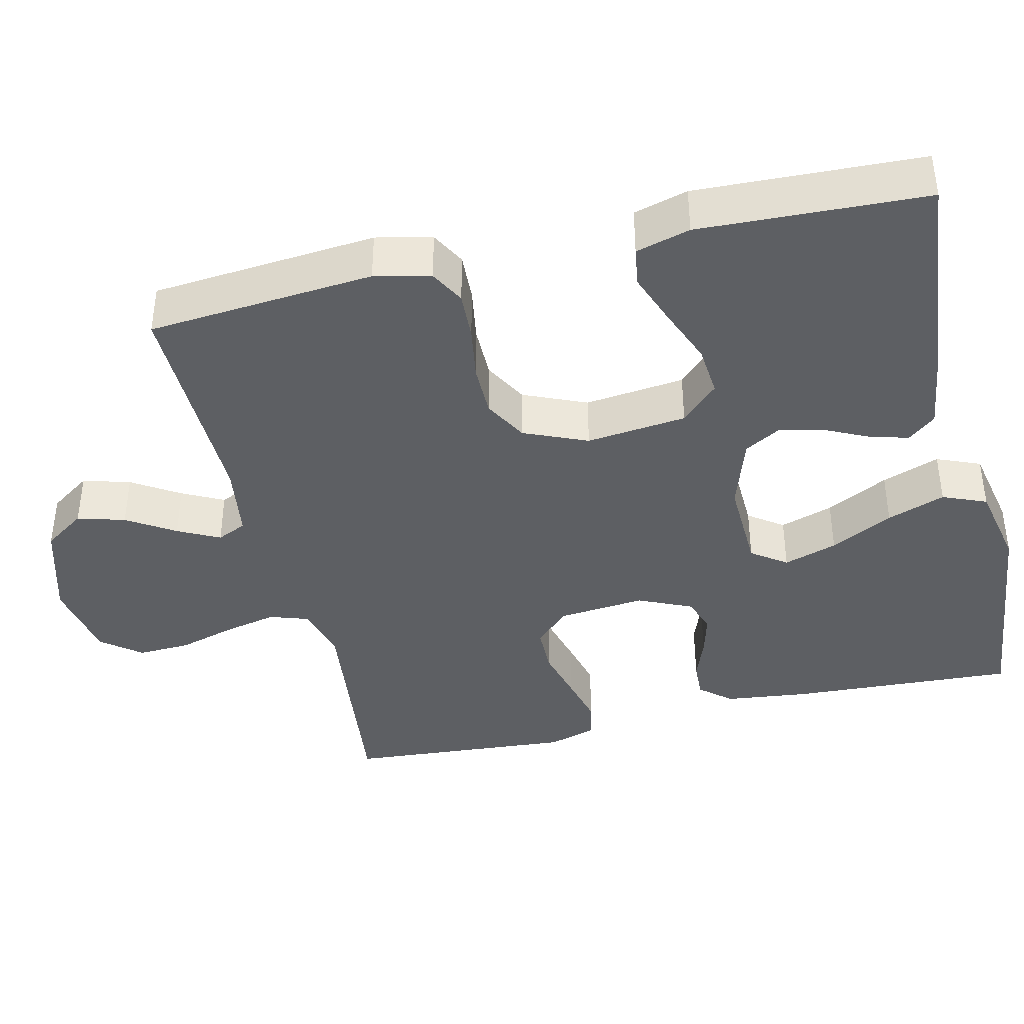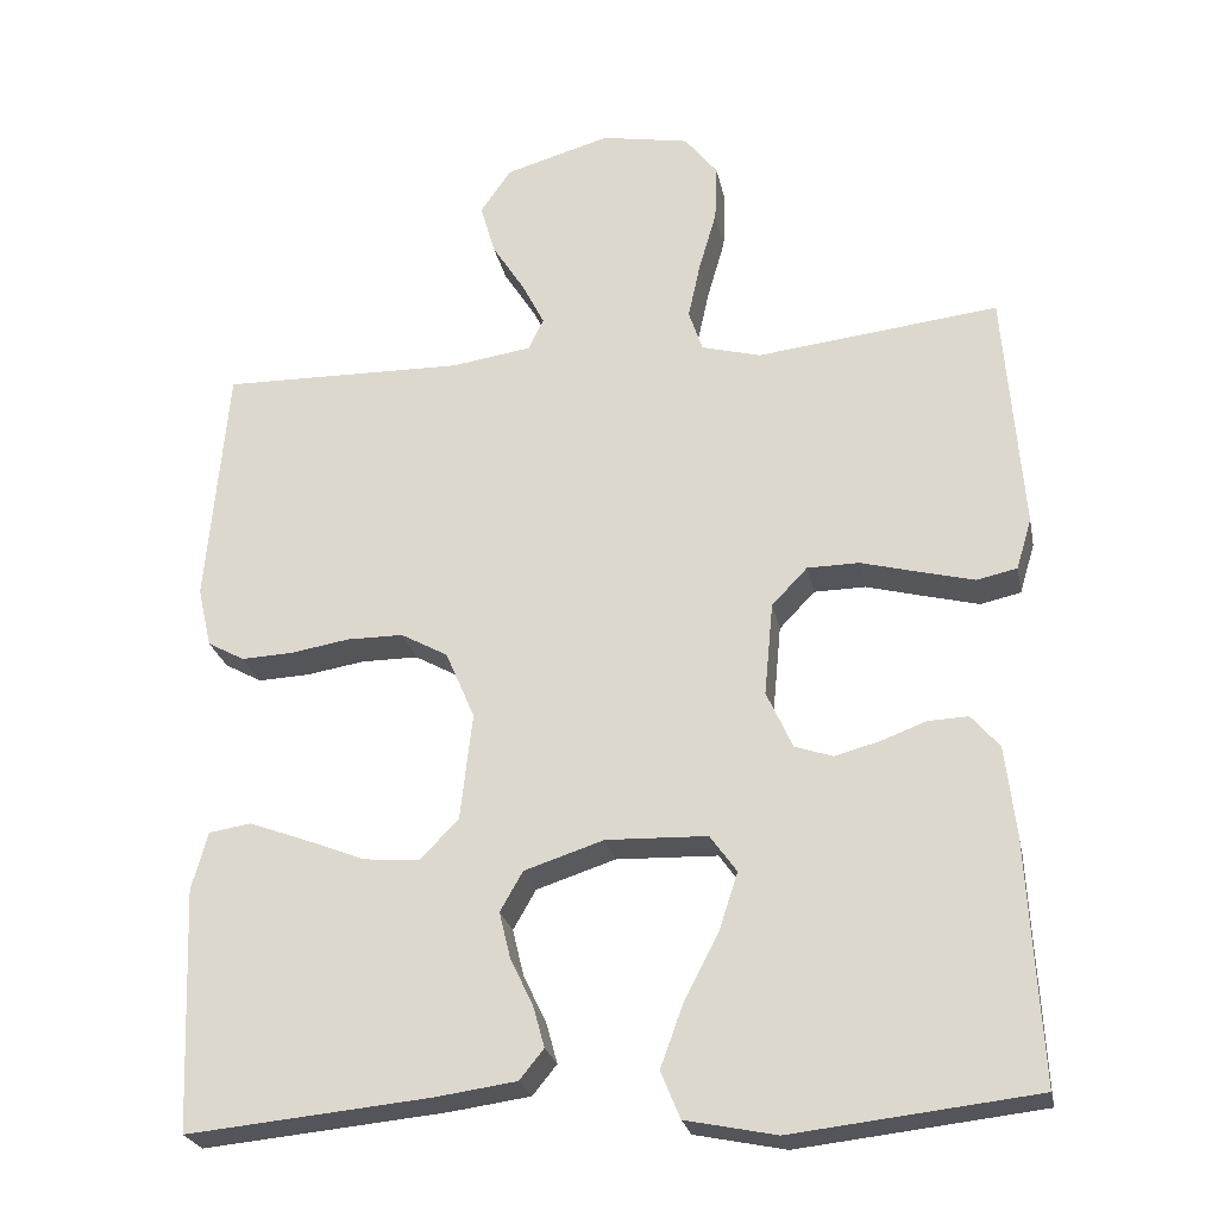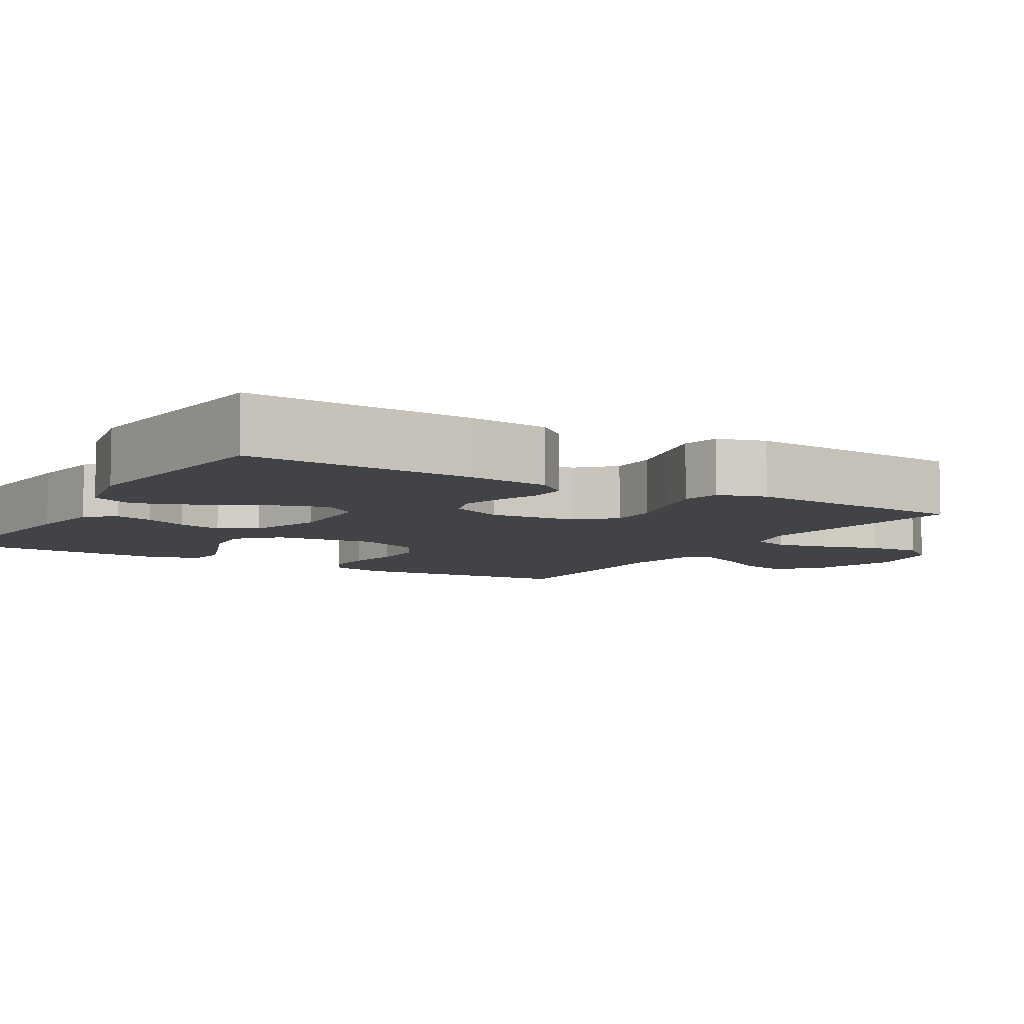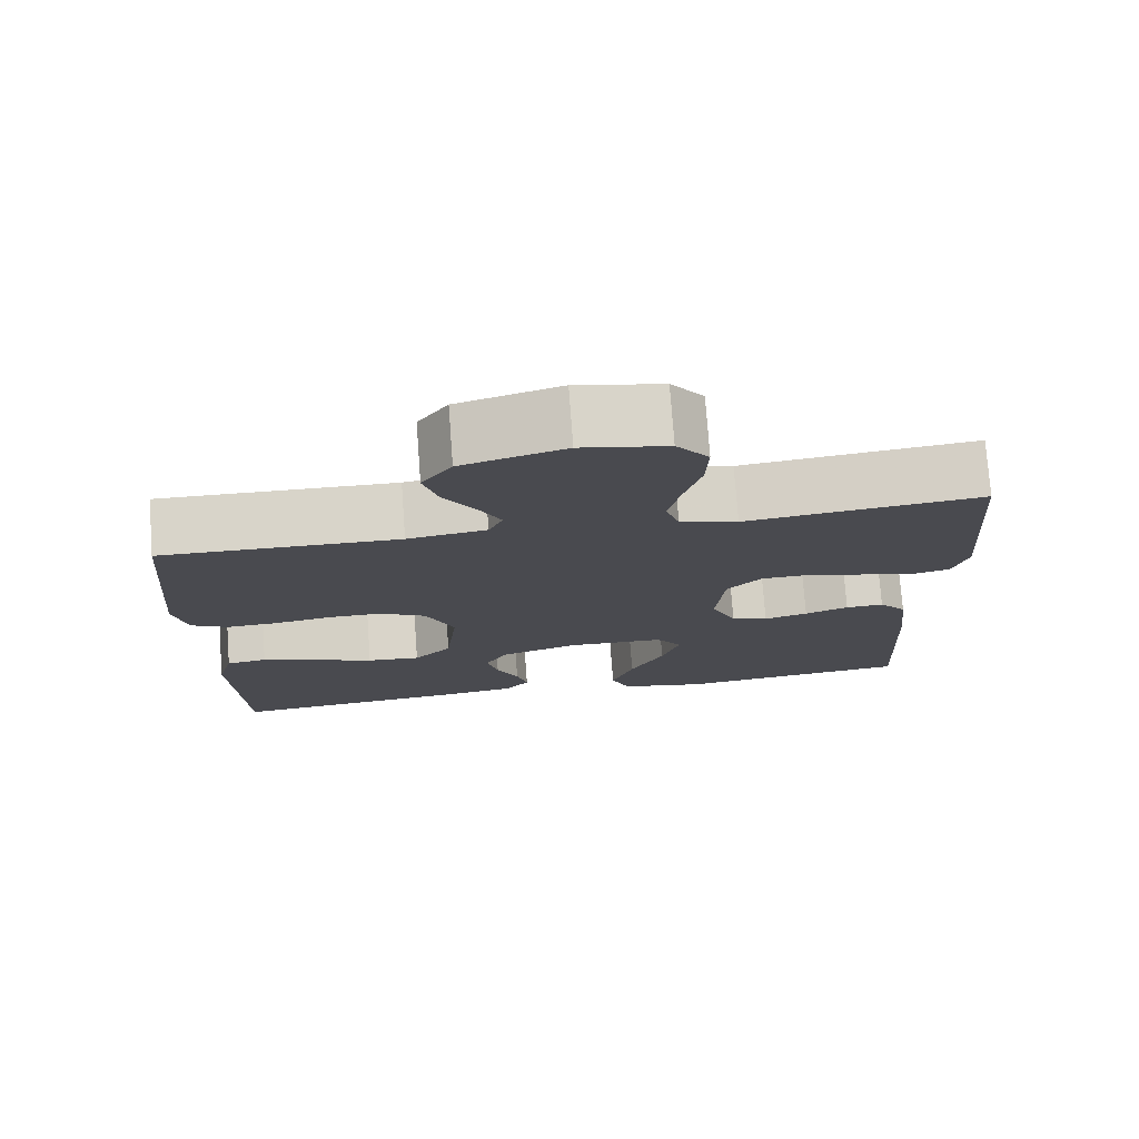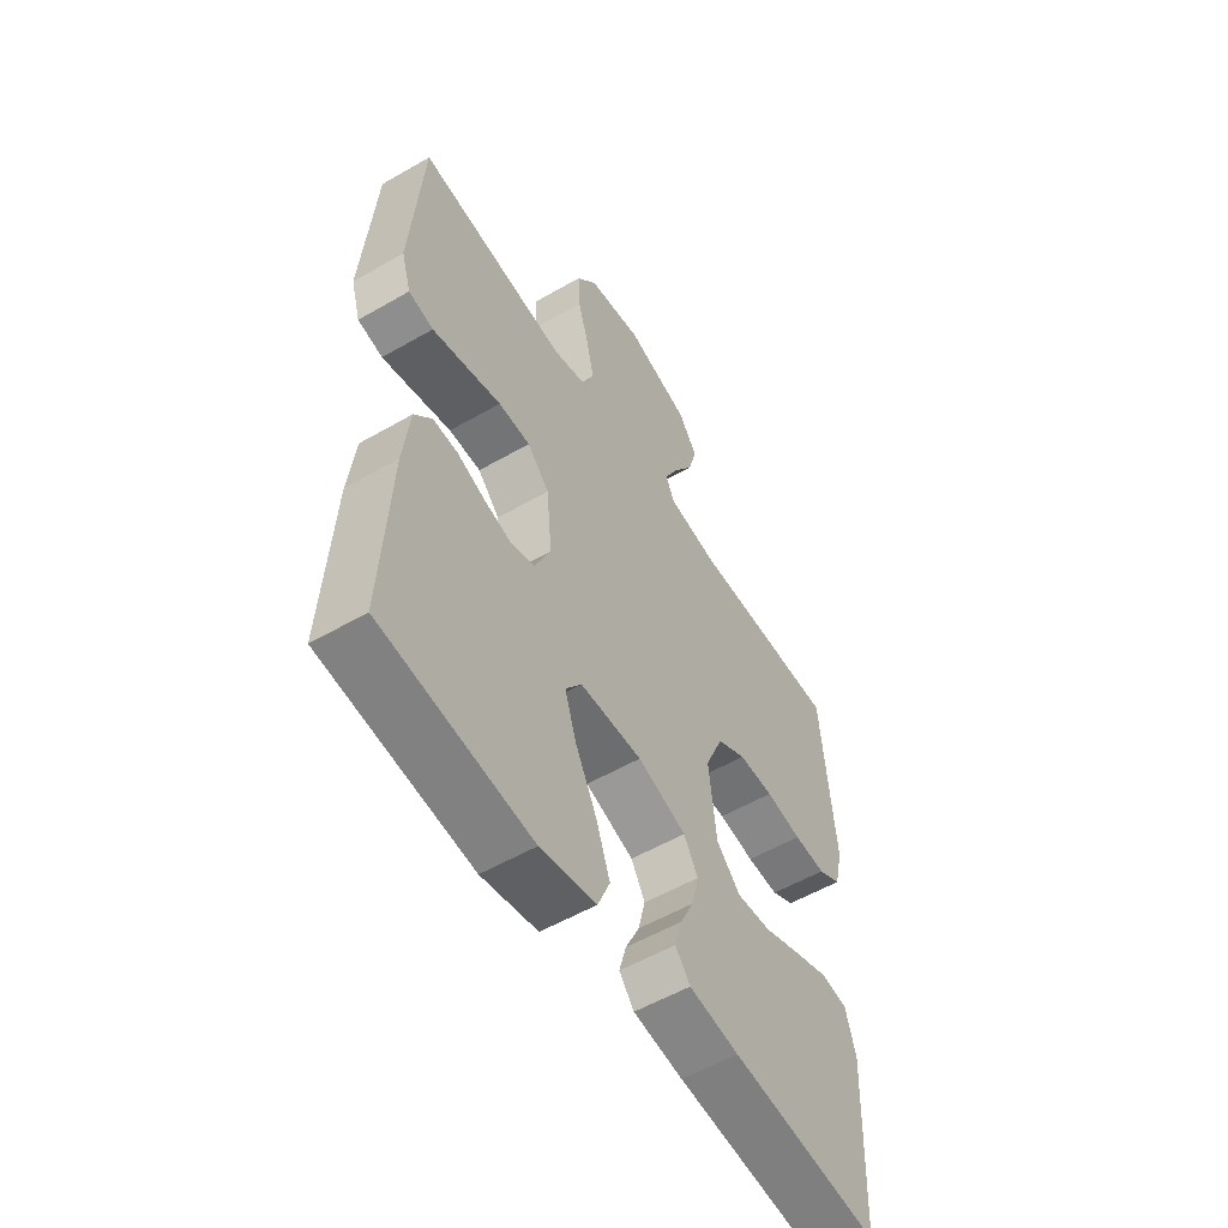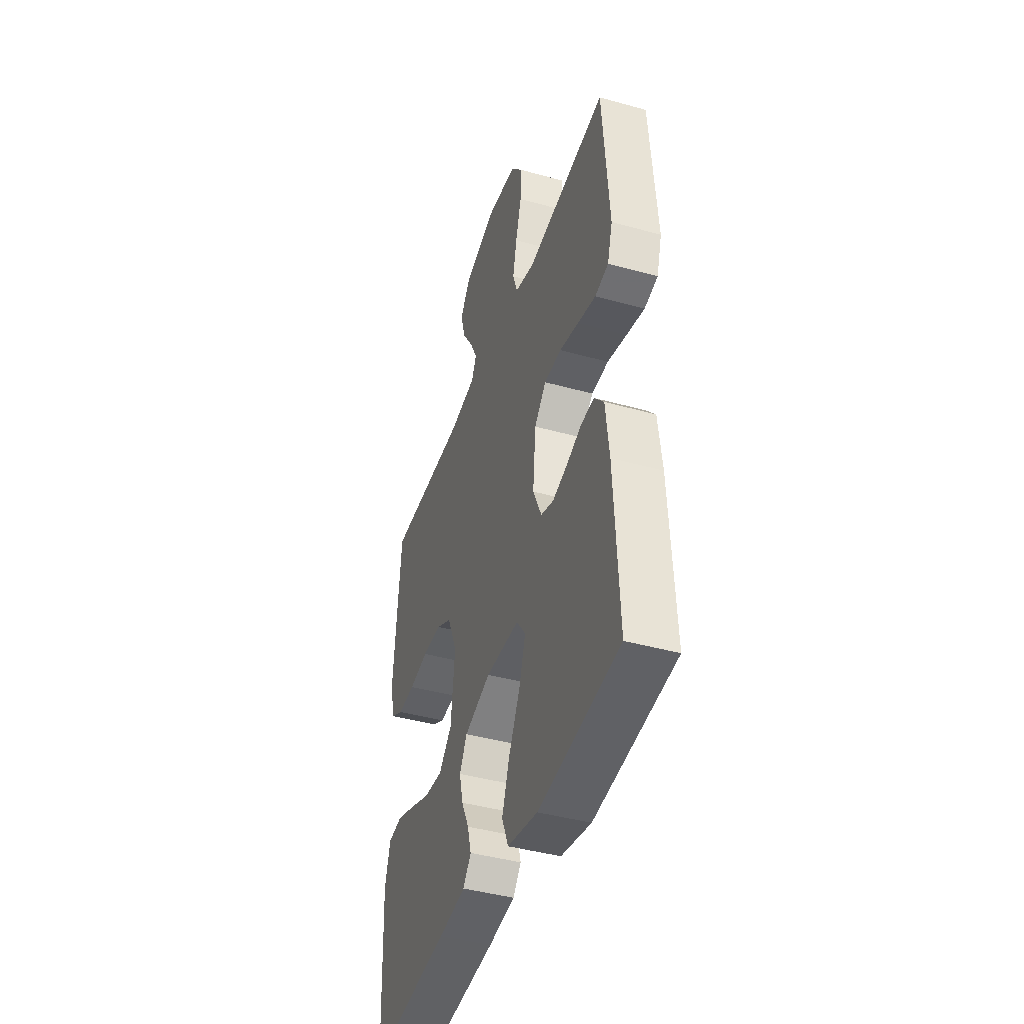
<metadata>
{"format":"obj","ext":"obj","renderer":"f3d","projection":"perspective","resolution":1024,"background":"white","views":[{"elev":-40.1,"azim":103.3,"up":"+Y"},{"elev":-24.8,"azim":-168.8,"up":"+Z"},{"elev":-7.3,"azim":-120.7,"up":"+Y"},{"elev":76.1,"azim":175.8,"up":"+Z"},{"elev":-55.4,"azim":-58.7,"up":"+Z"},{"elev":-42.6,"azim":-108.4,"up":"+Z"}]}
</metadata>
<code>
v -0.5 0.07 -0.5
v -0.484 0.07 -0.2
v -0.471 0.07 -0.09
v -0.436 0.07 -0.049
v -0.387 0.07 -0.051
v -0.331 0.07 -0.072
v -0.275 0.07 -0.087
v -0.228 0.07 -0.071
v -0.196 0.07 0
v -0.207 0.07 0.115
v -0.251 0.07 0.161
v -0.315 0.07 0.162
v -0.387 0.07 0.143
v -0.454 0.07 0.126
v -0.504 0.07 0.137
v -0.523 0.07 0.2
v -0.5 0.07 0.5
v -0.2 0.07 0.465
v -0.127 0.07 0.485
v -0.11 0.07 0.536
v -0.125 0.07 0.605
v -0.147 0.07 0.681
v -0.15 0.07 0.751
v -0.109 0.07 0.803
v 0 0.07 0.823
v 0.13 0.07 0.785
v 0.168 0.07 0.73
v 0.15 0.07 0.667
v 0.11 0.07 0.604
v 0.082 0.07 0.549
v 0.1 0.07 0.51
v 0.2 0.07 0.495
v 0.5 0.07 0.5
v 0.526 0.07 0.2
v 0.509 0.07 0.126
v 0.463 0.07 0.101
v 0.399 0.07 0.104
v 0.327 0.07 0.116
v 0.257 0.07 0.116
v 0.199 0.07 0.084
v 0.163 0.07 0
v 0.178 0.07 -0.133
v 0.226 0.07 -0.182
v 0.294 0.07 -0.176
v 0.37 0.07 -0.146
v 0.44 0.07 -0.12
v 0.492 0.07 -0.128
v 0.512 0.07 -0.2
v 0.5 0.07 -0.5
v 0.2 0.07 -0.471
v 0.1 0.07 -0.457
v 0.07 0.07 -0.42
v 0.084 0.07 -0.369
v 0.112 0.07 -0.311
v 0.126 0.07 -0.253
v 0.098 0.07 -0.204
v 0 0.07 -0.172
v -0.125 0.07 -0.176
v -0.158 0.07 -0.222
v -0.135 0.07 -0.293
v -0.092 0.07 -0.376
v -0.064 0.07 -0.453
v -0.088 0.07 -0.511
v -0.2 0.07 -0.534
v -0.5 0 -0.5
v -0.484 0 -0.2
v -0.471 0 -0.09
v -0.436 0 -0.049
v -0.387 0 -0.051
v -0.331 0 -0.072
v -0.275 0 -0.087
v -0.228 0 -0.071
v -0.196 0 0
v -0.207 0 0.115
v -0.251 0 0.161
v -0.315 0 0.162
v -0.387 0 0.143
v -0.454 0 0.126
v -0.504 0 0.137
v -0.523 0 0.2
v -0.5 0 0.5
v -0.2 0 0.465
v -0.127 0 0.485
v -0.11 0 0.536
v -0.125 0 0.605
v -0.147 0 0.681
v -0.15 0 0.751
v -0.109 0 0.803
v 0 0 0.823
v 0.13 0 0.785
v 0.168 0 0.73
v 0.15 0 0.667
v 0.11 0 0.604
v 0.082 0 0.549
v 0.1 0 0.51
v 0.2 0 0.495
v 0.5 0 0.5
v 0.526 0 0.2
v 0.509 0 0.126
v 0.463 0 0.101
v 0.399 0 0.104
v 0.327 0 0.116
v 0.257 0 0.116
v 0.199 0 0.084
v 0.163 0 0
v 0.178 0 -0.133
v 0.226 0 -0.182
v 0.294 0 -0.176
v 0.37 0 -0.146
v 0.44 0 -0.12
v 0.492 0 -0.128
v 0.512 0 -0.2
v 0.5 0 -0.5
v 0.2 0 -0.471
v 0.1 0 -0.457
v 0.07 0 -0.42
v 0.084 0 -0.369
v 0.112 0 -0.311
v 0.126 0 -0.253
v 0.098 0 -0.204
v 0 0 -0.172
v -0.125 0 -0.176
v -0.158 0 -0.222
v -0.135 0 -0.293
v -0.092 0 -0.376
v -0.064 0 -0.453
v -0.088 0 -0.511
v -0.2 0 -0.534
f 60 61 62 63
f 59 60 63 64
f 51 52 53 54
f 51 54 55
f 50 51 55
f 49 50 55
f 48 49 55 56
f 44 45 46 47
f 44 47 48
f 43 44 48 56
f 35 36 37 38
f 35 38 39
f 32 33 34 35
f 31 32 35 39
f 30 31 39 40
f 26 27 28 29
f 26 29 30
f 25 26 30
f 21 22 23 24
f 20 21 24 25
f 19 20 25 30
f 15 16 17 18
f 15 18 19
f 12 13 14 15
f 12 15 19 30
f 3 4 5 6
f 3 6 7
f 2 3 7
f 59 64 1 2
f 58 59 2 7
f 57 58 7 8
f 42 43 56 57
f 41 42 57 8
f 40 41 8 9
f 30 40 9 10
f 11 12 30
f 10 11 30
f 127 126 125 124
f 128 127 124 123
f 118 117 116 115
f 119 118 115
f 119 115 114
f 119 114 113
f 120 119 113 112
f 111 110 109 108
f 112 111 108
f 120 112 108 107
f 102 101 100 99
f 103 102 99
f 99 98 97 96
f 103 99 96 95
f 104 103 95 94
f 93 92 91 90
f 94 93 90
f 94 90 89
f 88 87 86 85
f 89 88 85 84
f 94 89 84 83
f 82 81 80 79
f 83 82 79
f 79 78 77 76
f 94 83 79 76
f 70 69 68 67
f 71 70 67
f 71 67 66
f 66 65 128 123
f 71 66 123 122
f 72 71 122 121
f 121 120 107 106
f 72 121 106 105
f 73 72 105 104
f 74 73 104 94
f 94 76 75
f 94 75 74
f 1 65 66 2
f 2 66 67 3
f 3 67 68 4
f 4 68 69 5
f 5 69 70 6
f 6 70 71 7
f 7 71 72 8
f 8 72 73 9
f 9 73 74 10
f 10 74 75 11
f 11 75 76 12
f 12 76 77 13
f 13 77 78 14
f 14 78 79 15
f 15 79 80 16
f 16 80 81 17
f 17 81 82 18
f 18 82 83 19
f 19 83 84 20
f 20 84 85 21
f 21 85 86 22
f 22 86 87 23
f 23 87 88 24
f 24 88 89 25
f 25 89 90 26
f 26 90 91 27
f 27 91 92 28
f 28 92 93 29
f 29 93 94 30
f 30 94 95 31
f 31 95 96 32
f 32 96 97 33
f 33 97 98 34
f 34 98 99 35
f 35 99 100 36
f 36 100 101 37
f 37 101 102 38
f 38 102 103 39
f 39 103 104 40
f 40 104 105 41
f 41 105 106 42
f 42 106 107 43
f 43 107 108 44
f 44 108 109 45
f 45 109 110 46
f 46 110 111 47
f 47 111 112 48
f 48 112 113 49
f 49 113 114 50
f 50 114 115 51
f 51 115 116 52
f 52 116 117 53
f 53 117 118 54
f 54 118 119 55
f 55 119 120 56
f 56 120 121 57
f 57 121 122 58
f 58 122 123 59
f 59 123 124 60
f 60 124 125 61
f 61 125 126 62
f 62 126 127 63
f 63 127 128 64
f 64 128 65 1

</code>
